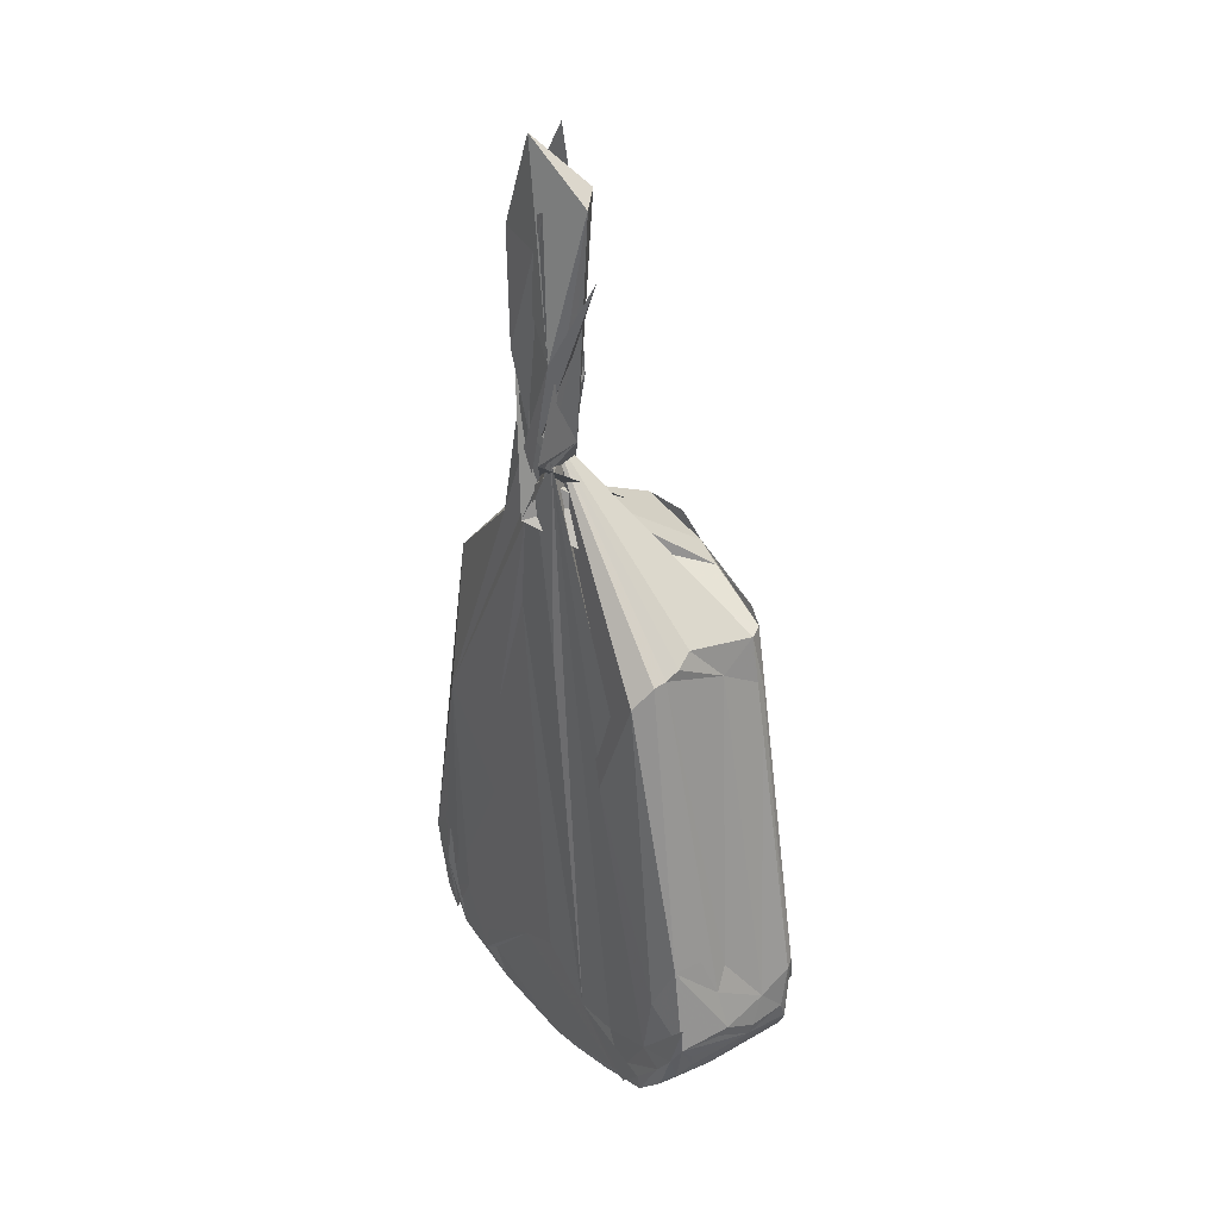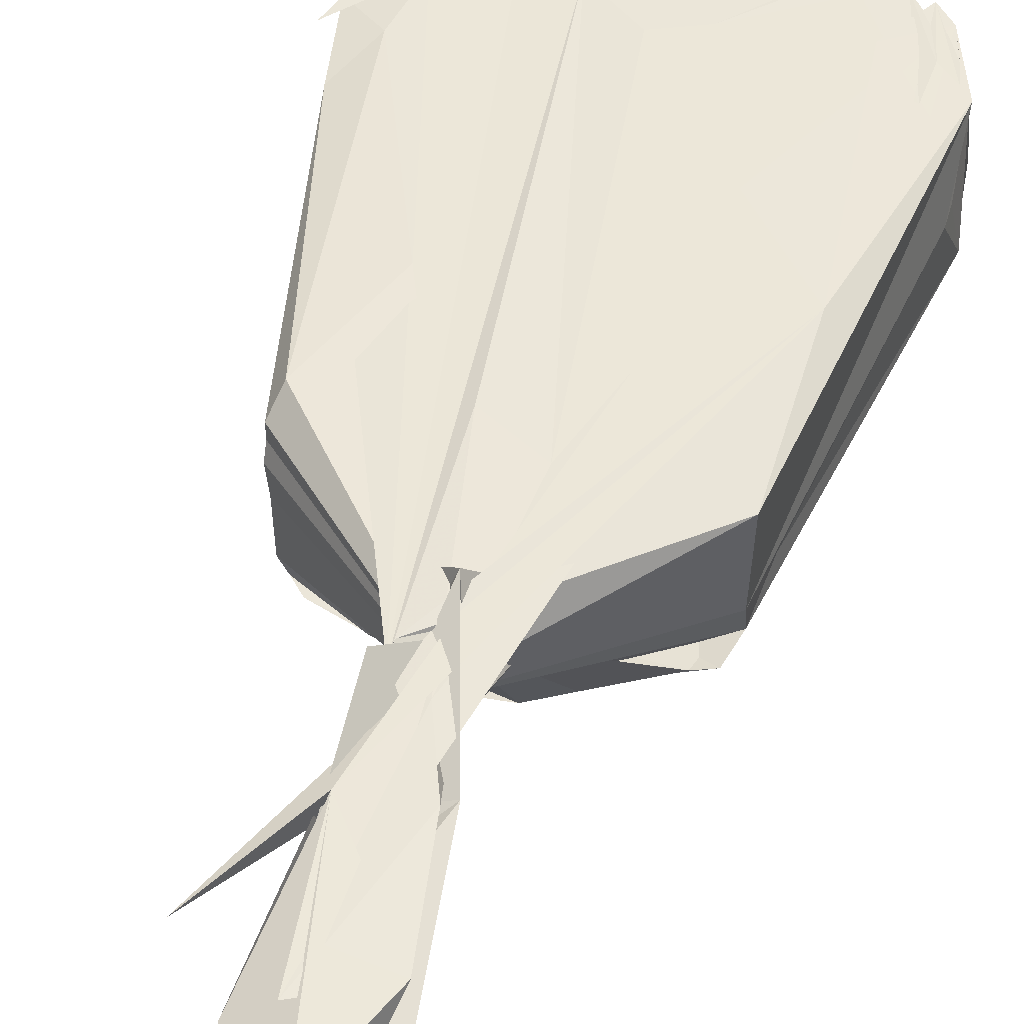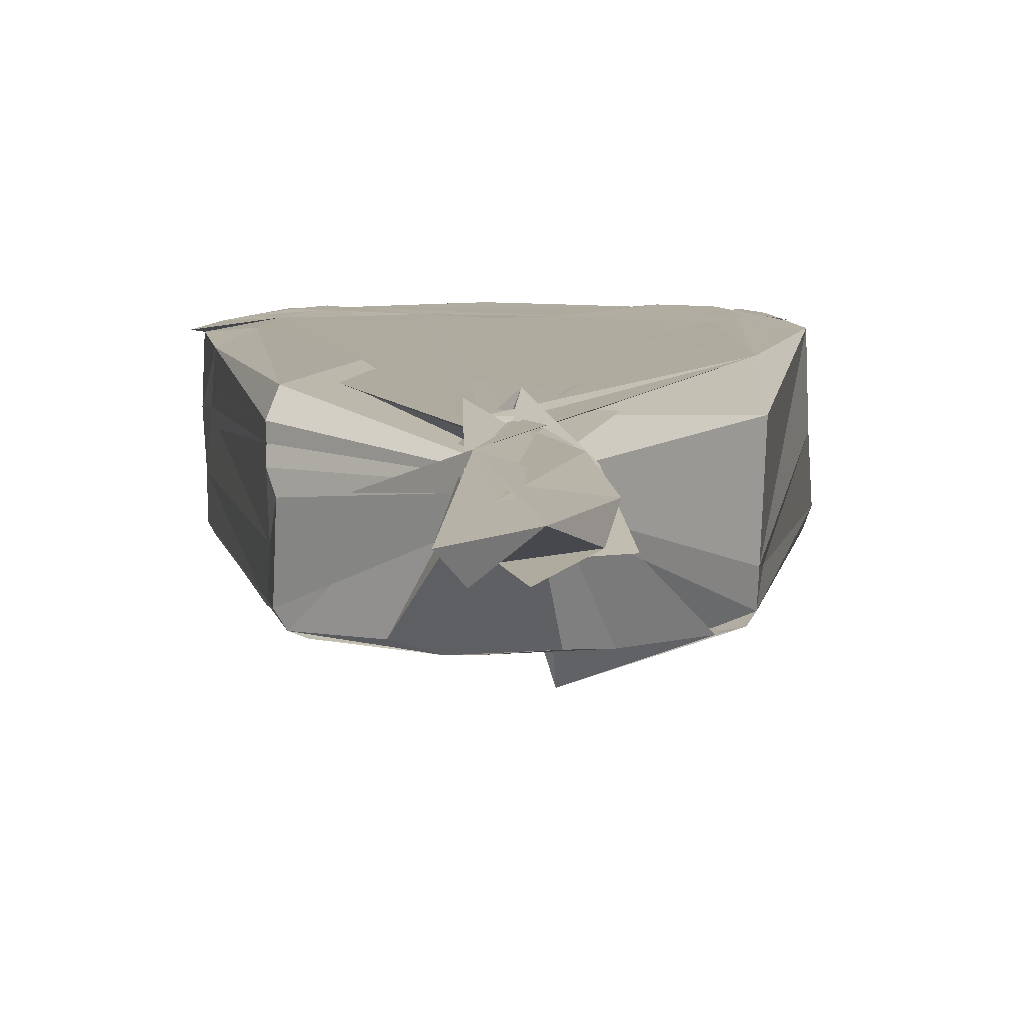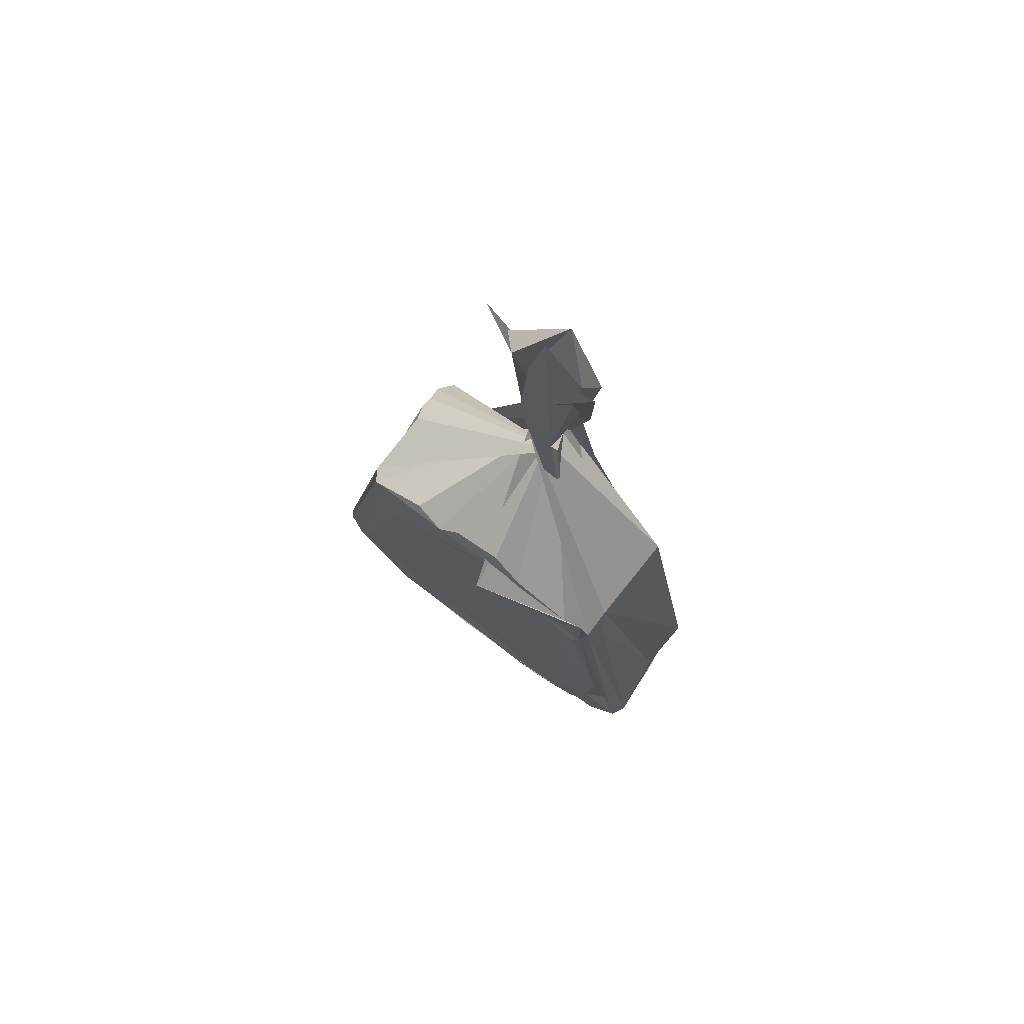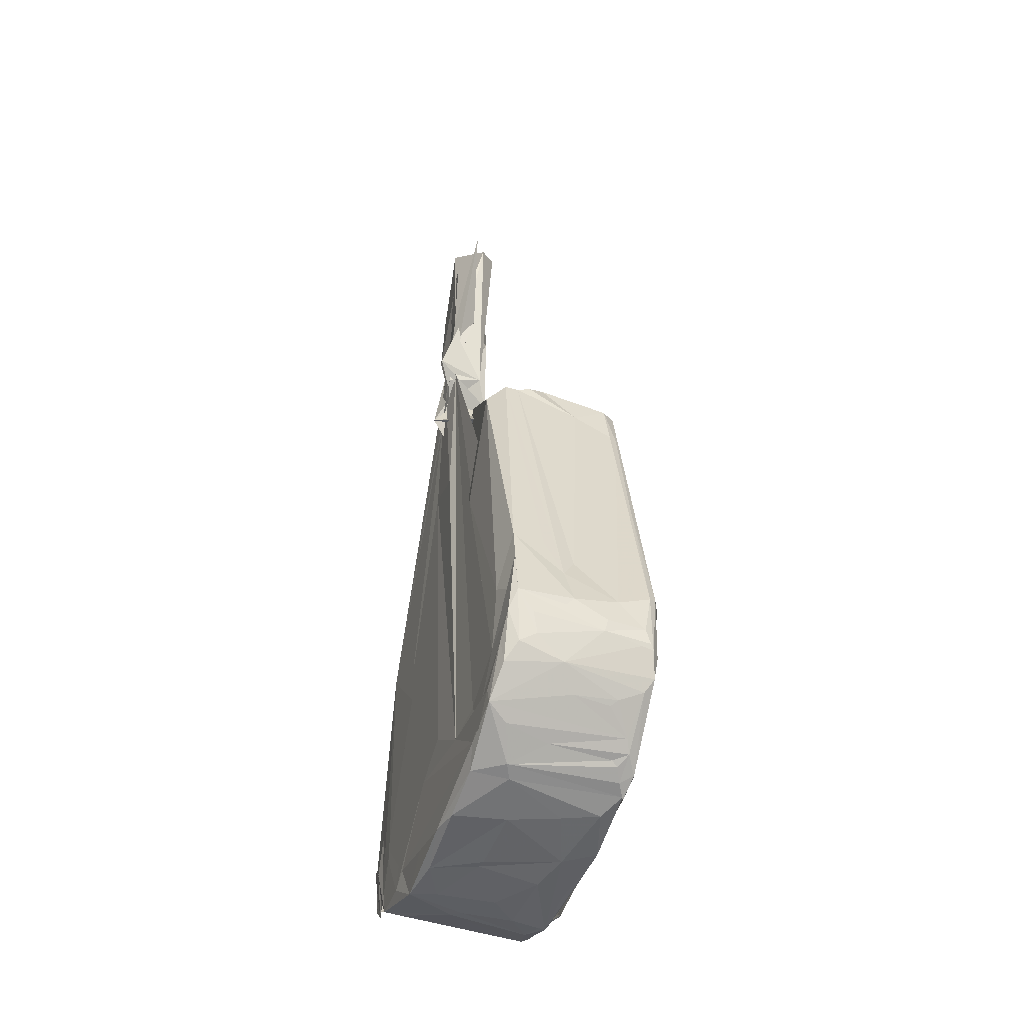
<metadata>
{"format":"obj","ext":"obj","renderer":"f3d","projection":"perspective","resolution":1024,"background":"white","views":[{"elev":33.3,"azim":54.1,"up":"+Y"},{"elev":48.6,"azim":-165.2,"up":"+Z"},{"elev":9.6,"azim":179.1,"up":"+Z"},{"elev":77.3,"azim":-143.1,"up":"+Y"},{"elev":-48.9,"azim":70.5,"up":"+Y"}]}
</metadata>
<code>
v 0.0906 0.1726 -0.1667
v -0.000143 0.372 0.1447
v -0.05598 0.2182 -0.1504
v -0.4434 -0.6963 -0.1605
v -0.4586 -0.7144 -0.1267
v -0.3117 0.03311 -0.1393
v -0.38 -0.8558 -0.1599
v -0.3014 -0.8919 -0.1588
v -0.4484 -0.7332 0.1395
v -0.4428 -0.6244 -7.6e-05
v -0.439 -0.8033 0.08038
v 0.3033 -0.892 -0.1633
v 0.2747 -0.793 -0.1606
v 0.3626 -0.7947 -0.1582
v -0.08521 0.5917 0.1393
v -0.003639 0.2952 0.1873
v -0.1246 -0.2772 -0.1613
v -0.235 -0.07065 -0.1627
v -0.2067 -0.4145 -0.1635
v -0.2821 -0.8515 -0.1626
v 0.3808 -0.6622 -0.1684
v 0.2044 -0.2723 -0.1653
v -0.05172 0.1273 -0.1636
v -0.1754 0.0641 -0.1657
v 0.235 -0.0792 -0.1632
v -0.04978 0.1422 -0.2155
v -0.2534 0.1066 -0.1552
v 0.1624 0.1588 -0.149
v 0.2902 0.08571 -0.1526
v -0.4444 -0.669 0.004645
v -0.313 0.0532 -0.07722
v -0.3204 0.06298 0.1205
v -0.4283 -0.8071 -0.1425
v -0.4043 -0.8423 -0.1404
v -0.4492 -0.7714 -0.1169
v -0.3611 -0.8952 -0.1471
v -0.3332 -0.2753 0.1542
v 0.1274 -0.8406 0.1496
v 0.2364 -0.9386 0.15
v -0.07456 -0.7864 0.1521
v 0.03827 0.4482 0.08763
v 0.3084 0.08179 -0.1239
v 0.435 -0.6502 -0.1534
v 0.3865 -0.8186 -0.1593
v 0.419 -0.7916 -0.1558
v 0.1591 -0.9656 -0.163
v -0.1256 -0.9725 -0.1628
v 0.04901 -0.9495 -0.1683
v -0.05586 0.5248 0.1122
v 0.03228 0.8818 0.08139
v 0.04742 0.5882 0.07535
v 0.2626 0.1147 -0.1568
v -0.1362 0.09051 -0.1687
v -0.1951 0.0232 -0.1616
v 0.4396 -0.6925 -0.1529
v 0.2581 -0.3965 -0.1661
v -0.1041 -0.7103 -0.166
v -0.3563 -0.6398 -0.1678
v -0.2982 -0.02702 -0.1517
v -0.3288 -0.07013 -0.0981
v -0.3115 -0.9291 -0.1582
v -0.308 -0.942 -0.141
v -0.2032 -0.9686 -0.1629
v -0.4498 -0.777 -0.008059
v -0.1798 -0.4653 0.1559
v -0.1824 -0.3571 0.1562
v 0.0557 0.6311 0.1624
v 0.03254 0.9122 0.1517
v 0.4657 -0.6574 0.1472
v 0.45 -0.7303 0.1358
v 0.3416 -0.7956 0.1495
v 0.3878 -0.8654 0.1416
v 0.3311 -0.919 0.1506
v 0.4097 -0.8515 0.03053
v 0.06718 0.4453 0.195
v 0.04574 0.4039 0.1673
v 0.06693 0.6448 0.1151
v -0.03578 0.4553 0.07595
v 0.4462 -0.7811 -0.03852
v 0.445 -0.7835 -0.1342
v 0.4498 -0.7406 0.03956
v 0.4525 -0.7563 -0.04372
v 0.4395 -0.7945 -0.1391
v 0.394 -0.8636 -0.135
v 0.3771 -0.8825 -0.08847
v 0.3693 -0.8889 -0.002094
v 0.2383 -0.8981 -0.1644
v 0.2555 -0.951 -0.1641
v 0.4545 -0.724 0.02389
v 0.4469 -0.6946 -0.06947
v -0.1139 0.9073 0.09567
v -0.2786 -0.9278 -0.1621
v -0.1276 -0.915 -0.1613
v 0.1361 0.149 -0.1624
v -0.02426 0.1563 -0.1663
v -0.1234 0.1741 -0.1584
v 0.2674 -0.6036 -0.163
v 0.03114 -0.8425 -0.163
v -0.4354 -0.5995 -0.1327
v -0.3719 -0.4813 -0.1599
v -0.2849 -0.05051 -0.1581
v -0.2928 0.09978 -0.1462
v -0.4366 -0.8098 0.08134
v -0.2242 -0.2063 0.1455
v -0.01793 0.4733 0.1581
v 0.2236 -0.8387 0.1468
v 0.2751 -0.9428 0.1519
v 0.1851 0.8373 0.1483
v 0.09944 0.9268 0.1043
v 0.4166 -0.8312 0.122
v 0.4282 -0.7688 0.1476
v 0.06316 0.9488 0.0672
v 0.3675 -0.6572 0.1504
v 0.4216 -0.545 0.1347
v 0.2999 0.02259 0.1551
v 0.3162 0.06541 0.1151
v 0.4208 -0.5488 0.07093
v -0.01458 1.04 0.1475
v 0.4463 -0.7504 -0.123
v 0.4119 -0.84 -0.1501
v 0.4347 -0.6377 0.03631
v 0.421 -0.5885 0.009579
v 0.3146 0.02608 -0.05067
v 0.3217 -0.02547 -0.1423
v 0.3018 0.105 0.02247
v 0.3152 0.08344 0.0578
v -0.269 -0.9175 -0.1631
v -0.04136 -0.9287 -0.1683
v 0.04447 0.2208 -0.156
v 0.1297 -0.7798 -0.1651
v -0.3985 -0.8616 -0.07437
v -0.3235 -0.9292 0.151
v 0.0174 -0.7477 0.1533
v -0.05947 0.07435 0.1526
v 0.05551 0.009772 0.1604
v 0.04949 0.4298 0.153
v 0.318 -0.276 0.1472
v 0.4265 -0.8114 0.08934
v 0.2884 -0.8813 0.1509
v 0.3906 -0.8179 0.1499
v 0.06752 -0.9939 -0.1618
v 0.2222 -0.975 -0.154
v -0.2233 -0.9792 0.04109
v -0.1734 -0.9904 0.1418
v -0.1296 -1.001 -0.0215
v -0.187 -0.99 -0.07826
v -0.04521 -1.003 -0.08046
v -0.1961 -0.9878 -0.1511
v -0.08401 -0.9912 -0.1456
v 0.2399 -0.9763 0.08328
v 0.2103 -0.9846 0.06853
v -0.115 0.1639 0.02353
v 0.3149 0.06867 0.08626
v -0.04785 0.4284 0.08352
v 0.03476 0.1977 0.08383
v 0.2013 -0.2161 0.1572
v -0.07796 0.9099 0.1015
v -0.09784 0.8429 0.1429
v 0.444 -0.6595 -0.1379
v 0.3243 -0.9225 -0.1256
v 0.3021 -0.9397 -0.1373
v 0.2876 -0.9472 0.01942
v 0.2671 -0.9575 -0.1599
v -0.1939 -0.9423 -0.168
v -0.1413 -0.9921 -0.1629
v 0.1502 -0.9039 -0.1647
v -0.3471 -0.9083 0.01303
v -0.2361 -0.9392 0.153
v -0.3994 -0.8767 0.1466
v -0.4191 -0.8 0.1454
v -0.3639 -0.9168 0.1482
v 0.02909 0.3684 0.1346
v 0.44 -0.7707 0.1017
v 0.3266 -0.8877 0.1528
v 0.03368 -1.001 -0.1011
v -0.3148 -0.9363 0.1171
v -0.2037 -0.9845 0.02255
v -0.2469 -0.9709 -0.1259
v -0.1269 -0.9802 -0.1609
v -0.149 -0.9957 0.09297
v -0.07024 -0.9997 0.1332
v -0.03763 -0.9965 0.04292
v 0.3058 -0.9385 0.108
v 0.00142 1.054 0.0885
v 0.3663 -0.8913 -0.07663
v 0.2844 -0.9474 -0.11
v 0.2769 -0.9549 -0.1225
v 0.2503 -0.9679 -0.1368
v -0.1297 -0.9972 -0.1598
v -0.2287 -0.8827 0.1522
v -0.1993 -0.9161 0.1522
v -0.078 -0.9558 0.152
v -0.3519 -0.8063 0.1487
v -0.3882 -0.7863 0.1523
v -0.06906 0.6179 0.1579
v 0.1743 -0.9912 -0.1275
v 0.1472 -0.994 -0.05742
v -0.1973 -0.9855 -0.1393
v -0.0166 -1.001 0.0413
v 0.1956 -0.9733 0.1404
v 0.09013 -0.9965 0.1409
v 0.03055 -0.9888 0.1517
v 0.2208 -0.9807 -0.1546
v -0.3002 -0.804 0.155
v -0.346 -0.7562 0.1516
v -0.399 -0.6806 0.1452
v -0.4272 -0.7505 0.1489
v -0.3799 -0.6999 0.1483
v 0.1131 -0.9968 0.03809
f 2 1 3
f 4 5 6
f 7 4 8
f 9 10 11
f 12 13 14
f 2 15 16
f 18 17 19
f 20 18 19
f 17 20 19
f 13 21 14
f 23 22 24
f 22 23 25
f 22 18 24
f 22 17 18
f 27 26 2
f 28 2 16
f 28 1 2
f 28 16 29
f 1 28 29
f 30 5 11
f 10 30 11
f 30 10 5
f 31 9 32
f 9 31 10
f 4 33 5
f 5 33 11
f 33 7 34
f 7 33 4
f 35 33 34
f 7 36 34
f 36 7 8
f 9 37 32
f 39 38 40
f 31 41 6
f 41 31 32
f 16 42 29
f 42 43 29
f 44 12 14
f 44 43 45
f 43 44 14
f 47 46 48
f 49 2 50
f 15 49 50
f 49 15 2
f 15 51 16
f 52 1 29
f 43 52 29
f 21 52 43
f 52 21 25
f 53 23 24
f 54 53 24
f 55 43 14
f 21 55 14
f 55 21 43
f 21 56 25
f 56 22 25
f 57 20 17
f 22 57 17
f 20 58 18
f 58 20 8
f 4 58 8
f 59 4 6
f 53 59 27
f 59 53 54
f 5 60 6
f 60 31 6
f 10 60 5
f 31 60 10
f 61 36 8
f 62 61 63
f 61 62 36
f 33 64 11
f 64 33 35
f 37 65 66
f 68 67 66
f 67 37 66
f 69 70 71
f 72 73 74
f 41 75 6
f 75 26 6
f 26 75 2
f 76 41 32
f 37 76 32
f 76 37 77
f 78 51 50
f 80 79 74
f 70 79 81
f 79 82 81
f 43 83 45
f 83 79 80
f 85 84 74
f 73 86 74
f 86 85 74
f 87 12 88
f 46 87 88
f 82 89 81
f 90 89 82
f 89 70 81
f 91 15 50
f 51 91 50
f 91 51 15
f 93 92 20
f 94 23 1
f 52 94 1
f 94 52 23
f 23 95 25
f 95 52 25
f 52 95 23
f 96 2 3
f 96 27 2
f 96 53 27
f 23 96 1
f 53 96 23
f 56 97 22
f 97 57 22
f 97 21 13
f 97 56 21
f 98 93 20
f 57 98 20
f 98 97 13
f 97 98 57
f 59 99 4
f 99 59 100
f 99 58 4
f 58 99 100
f 101 58 100
f 59 101 100
f 58 101 18
f 101 59 54
f 18 101 24
f 101 54 24
f 102 59 6
f 59 102 27
f 26 102 6
f 102 26 27
f 103 64 35
f 104 68 66
f 104 105 68
f 106 107 71
f 107 106 38
f 37 108 77
f 108 67 77
f 67 108 37
f 67 109 77
f 109 76 77
f 76 109 41
f 110 72 74
f 69 111 70
f 111 110 70
f 110 111 72
f 111 69 71
f 2 112 50
f 75 112 2
f 112 75 41
f 109 112 41
f 70 113 71
f 89 114 70
f 114 113 70
f 113 114 115
f 116 114 117
f 114 116 115
f 112 118 50
f 118 109 67
f 118 112 109
f 119 90 82
f 79 119 82
f 83 119 79
f 44 120 12
f 120 44 45
f 83 120 45
f 120 83 80
f 120 80 74
f 84 120 74
f 122 121 90
f 121 89 90
f 121 116 117
f 114 121 117
f 121 114 89
f 123 124 42
f 123 125 126
f 125 123 42
f 123 122 90
f 124 123 90
f 20 127 8
f 92 127 20
f 127 61 8
f 98 128 93
f 1 129 3
f 129 96 3
f 96 129 1
f 130 98 13
f 62 131 36
f 36 131 34
f 131 103 35
f 131 35 34
f 131 132 103
f 38 133 40
f 133 134 40
f 134 133 38
f 135 134 38
f 134 135 105
f 137 136 71
f 136 106 71
f 135 136 105
f 106 136 38
f 136 135 38
f 110 138 70
f 138 110 74
f 79 138 74
f 107 139 71
f 72 140 73
f 111 140 72
f 140 111 71
f 139 140 71
f 141 47 48
f 46 141 48
f 141 46 142
f 132 143 144
f 145 146 147
f 146 148 147
f 148 141 149
f 47 148 63
f 148 62 63
f 150 151 142
f 51 152 16
f 78 152 51
f 153 123 126
f 123 153 122
f 153 121 122
f 121 153 116
f 137 154 155
f 116 154 115
f 154 78 155
f 154 152 78
f 152 154 16
f 153 154 116
f 154 42 16
f 154 125 42
f 125 154 126
f 154 153 126
f 156 113 115
f 154 156 115
f 156 154 137
f 156 137 71
f 113 156 71
f 118 157 50
f 158 67 68
f 158 118 67
f 157 158 78
f 158 157 118
f 159 124 90
f 119 159 90
f 42 159 43
f 124 159 42
f 159 83 43
f 159 119 83
f 160 84 85
f 160 161 84
f 160 86 73
f 161 160 162
f 161 163 84
f 120 163 12
f 163 120 84
f 12 163 88
f 164 47 63
f 164 127 92
f 61 164 63
f 127 164 61
f 165 92 93
f 128 165 93
f 166 128 98
f 130 166 98
f 166 165 128
f 12 166 13
f 166 130 13
f 87 166 12
f 166 87 46
f 167 131 62
f 132 167 62
f 167 132 131
f 168 132 144
f 103 169 64
f 64 169 11
f 169 9 11
f 132 170 103
f 170 169 103
f 169 170 171
f 172 137 155
f 172 136 137
f 78 172 155
f 173 79 70
f 138 173 70
f 173 138 79
f 174 107 38
f 174 139 107
f 174 38 39
f 73 174 39
f 140 174 73
f 174 140 139
f 141 175 149
f 148 175 147
f 175 148 149
f 176 132 62
f 143 176 62
f 176 143 132
f 145 177 146
f 143 177 144
f 148 178 62
f 177 178 146
f 178 143 62
f 178 177 143
f 141 179 47
f 179 148 47
f 148 179 141
f 180 181 144
f 177 180 144
f 180 177 145
f 182 145 147
f 175 182 147
f 182 180 145
f 180 182 181
f 150 183 73
f 183 150 162
f 183 160 73
f 160 183 162
f 184 78 50
f 157 184 50
f 184 157 78
f 86 185 85
f 185 160 85
f 160 185 86
f 186 161 162
f 186 187 161
f 150 186 162
f 187 186 150
f 188 150 142
f 188 187 150
f 187 188 161
f 188 163 161
f 189 164 92
f 165 189 92
f 164 189 47
f 189 46 47
f 189 166 46
f 166 189 165
f 190 168 40
f 168 191 40
f 191 39 40
f 191 192 39
f 192 191 144
f 191 168 144
f 65 193 66
f 193 65 37
f 134 193 40
f 193 104 66
f 104 193 105
f 193 134 105
f 194 170 132
f 194 193 171
f 172 195 136
f 195 172 78
f 195 158 68
f 105 195 68
f 136 195 105
f 158 195 78
f 196 141 142
f 196 175 141
f 175 196 197
f 151 196 142
f 197 196 151
f 198 148 146
f 178 198 146
f 198 178 148
f 199 182 175
f 182 199 181
f 150 200 151
f 200 201 151
f 200 150 73
f 200 73 39
f 181 202 144
f 201 202 181
f 202 192 144
f 192 202 39
f 202 200 39
f 200 202 201
f 203 188 142
f 188 203 163
f 46 203 142
f 203 46 88
f 163 203 88
f 204 169 171
f 193 204 171
f 204 205 169
f 204 193 37
f 205 204 37
f 169 206 9
f 205 206 169
f 206 37 9
f 206 205 37
f 170 207 171
f 207 194 171
f 194 207 170
f 194 208 193
f 190 208 168
f 168 208 132
f 208 194 132
f 208 190 40
f 193 208 40
f 209 201 181
f 199 209 181
f 209 197 151
f 201 209 151
f 209 175 197
f 209 199 175

</code>
